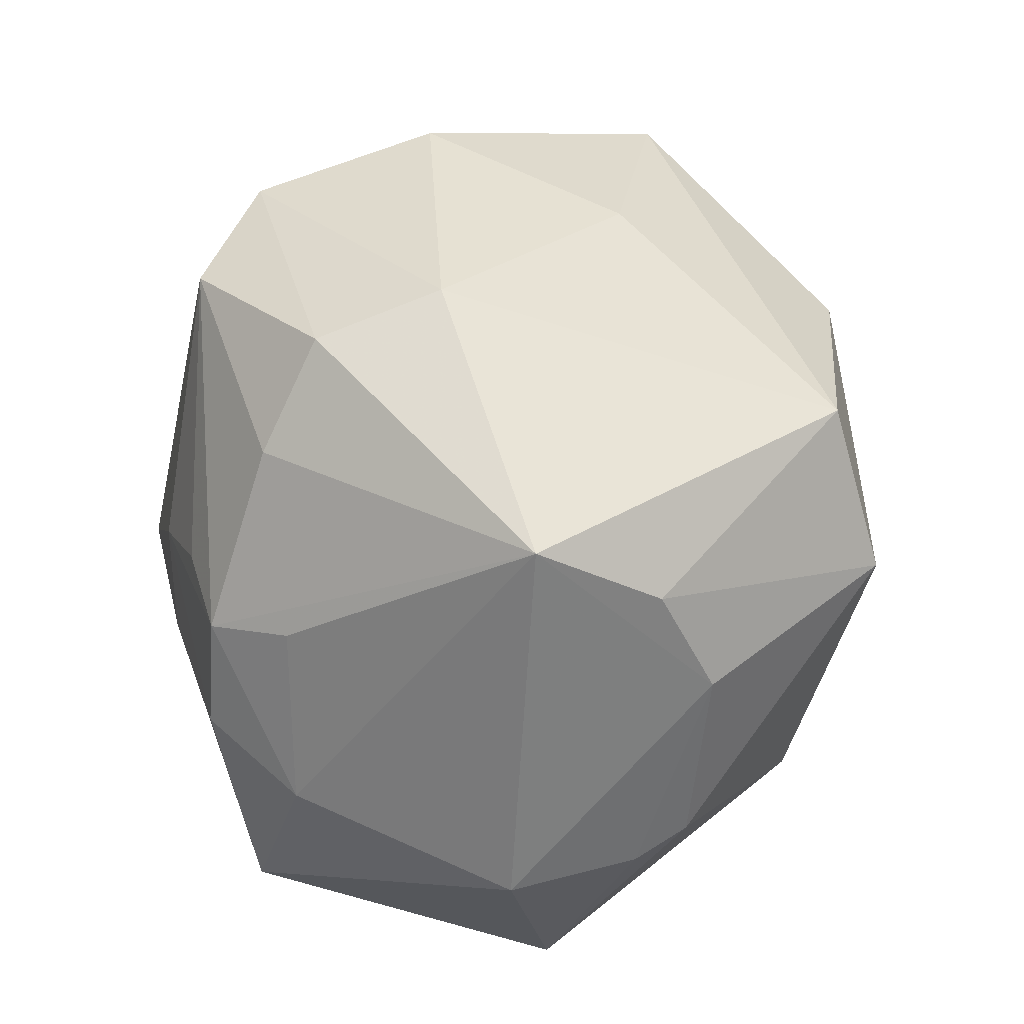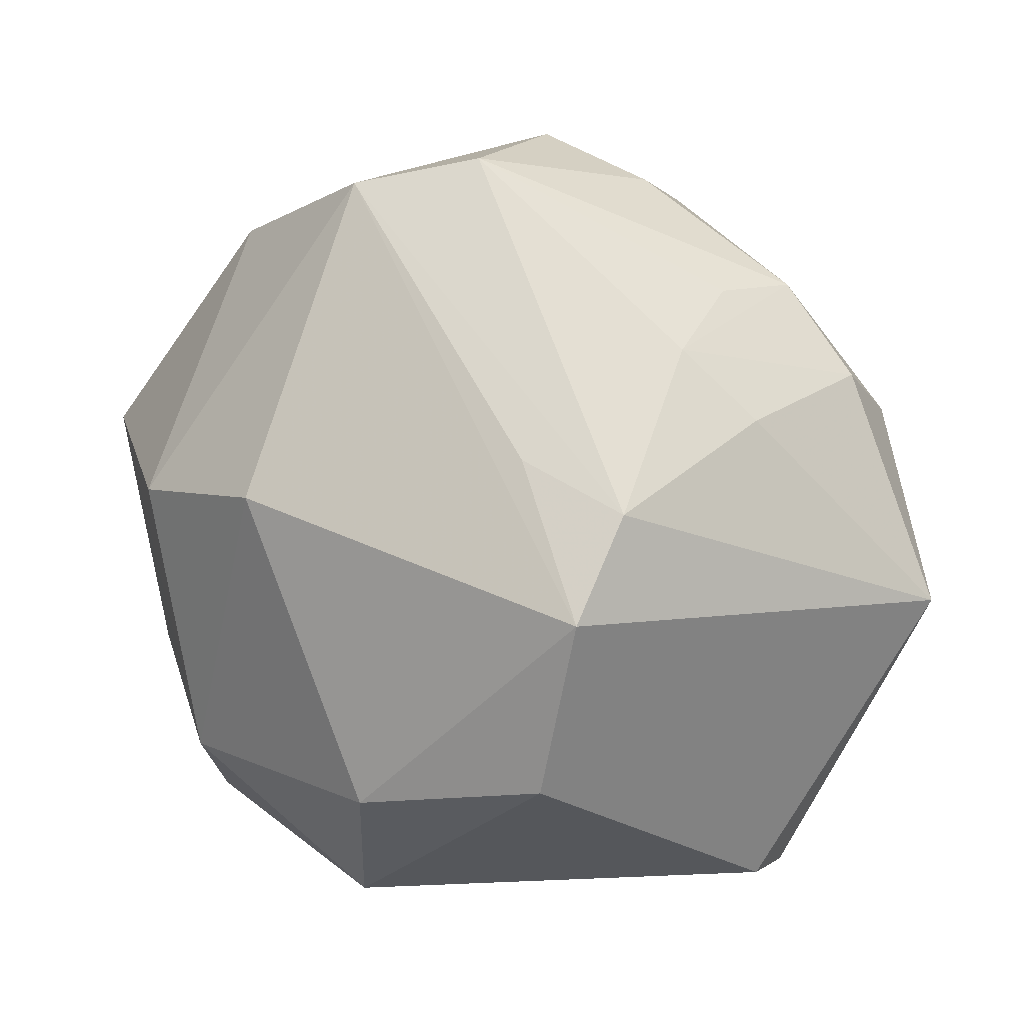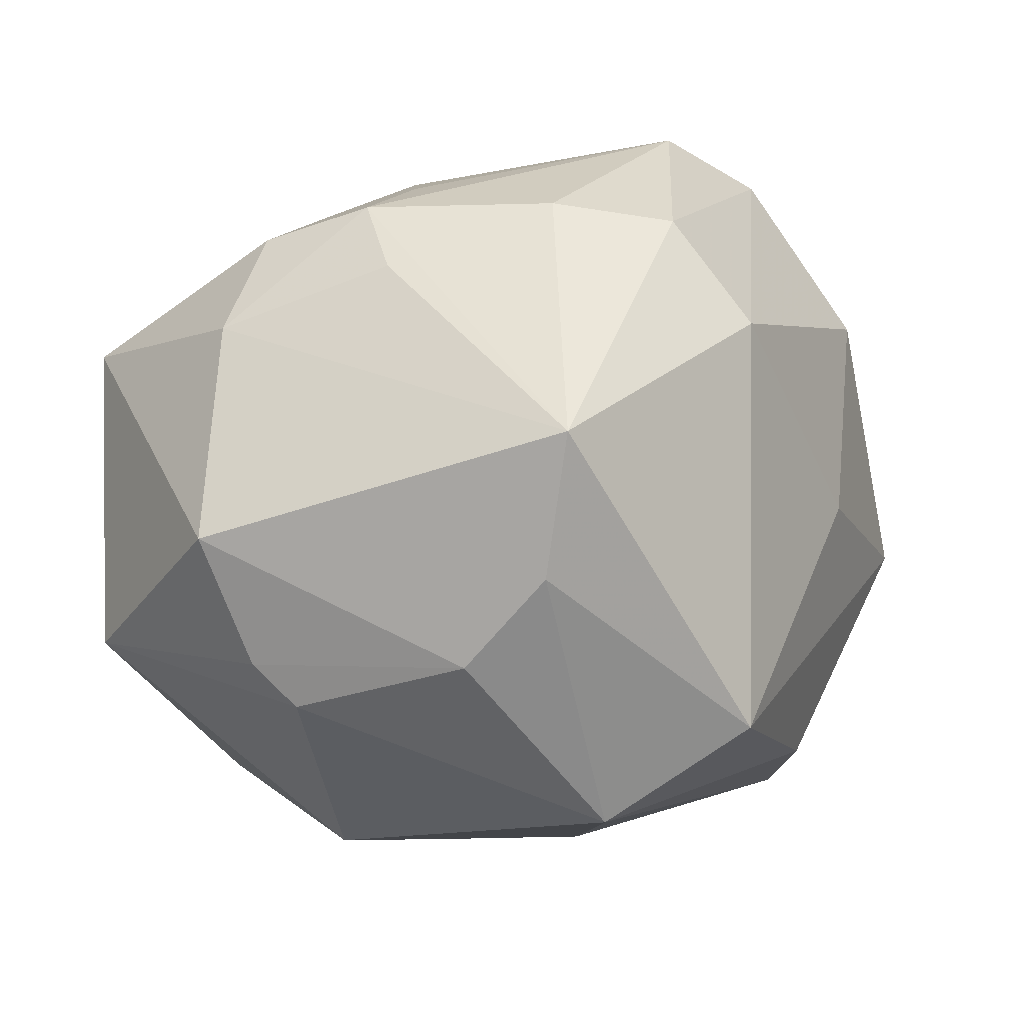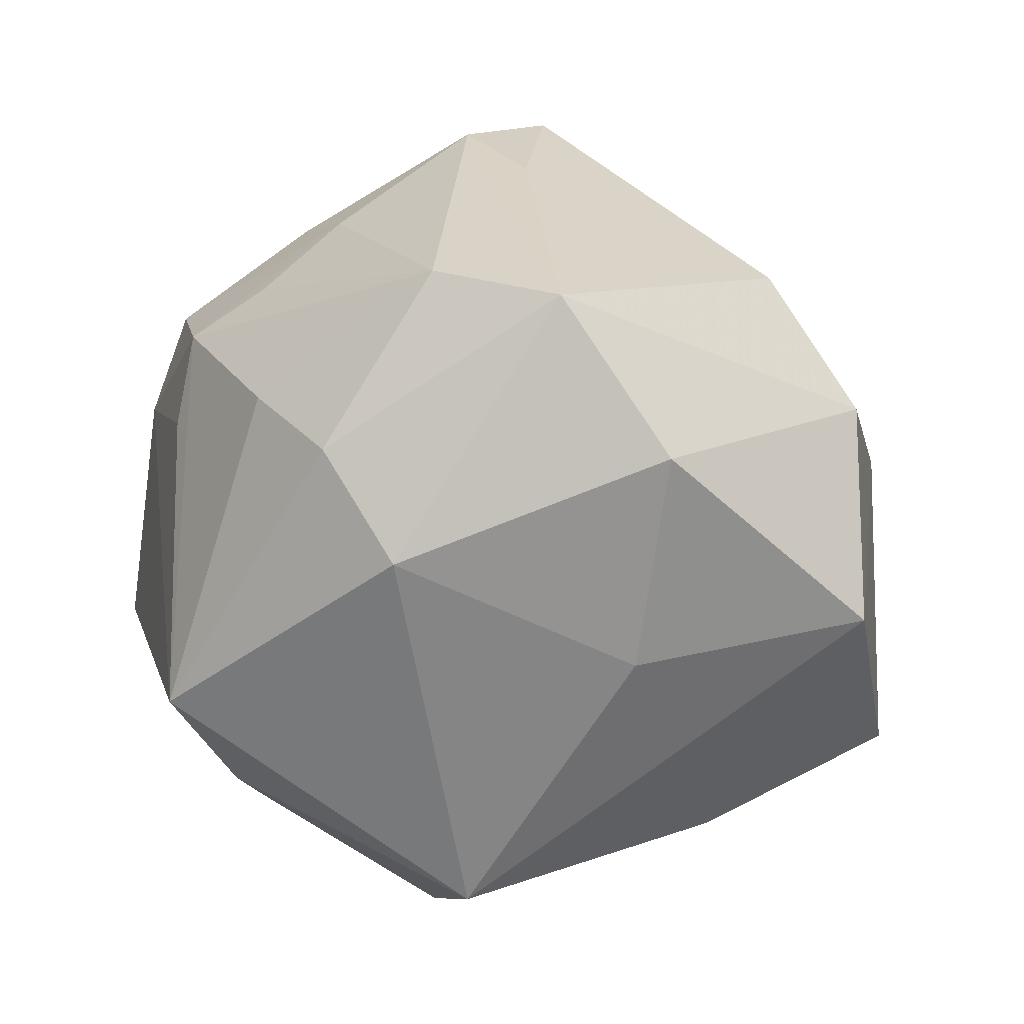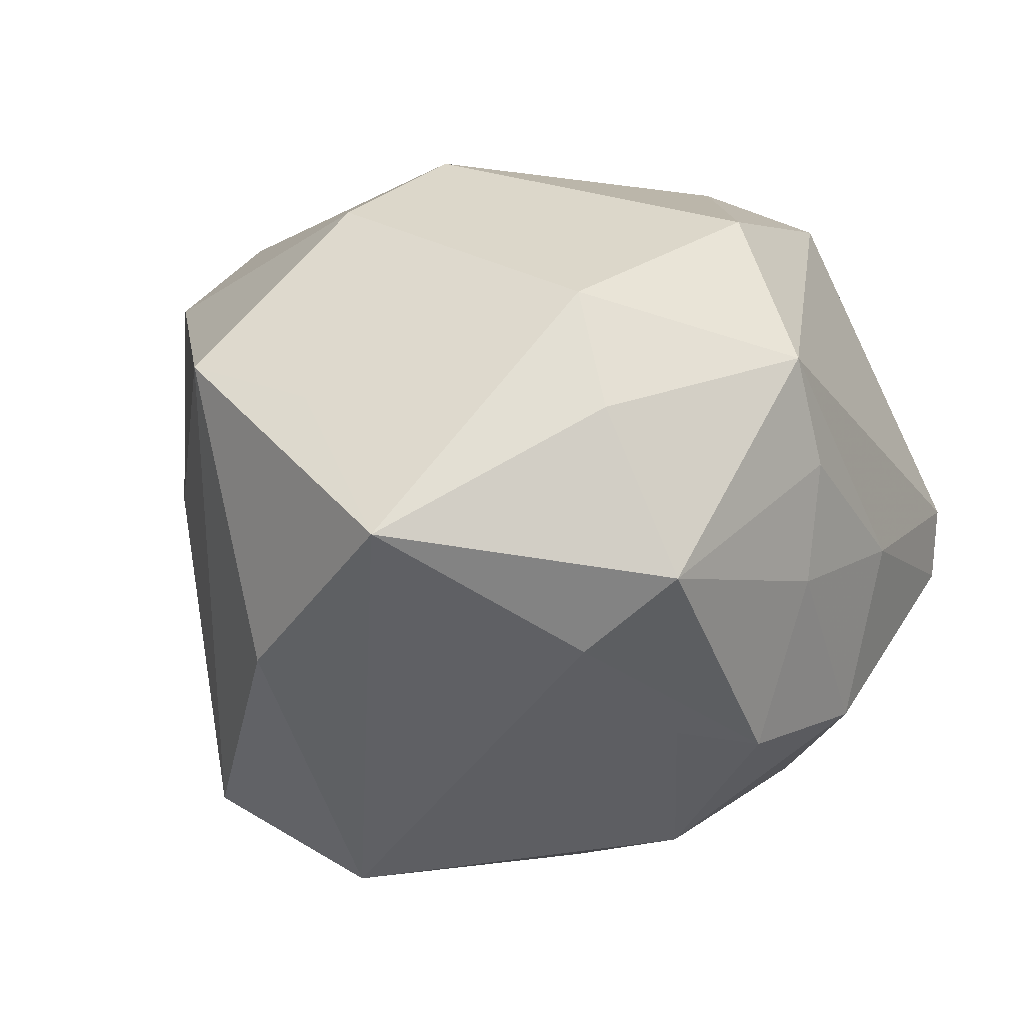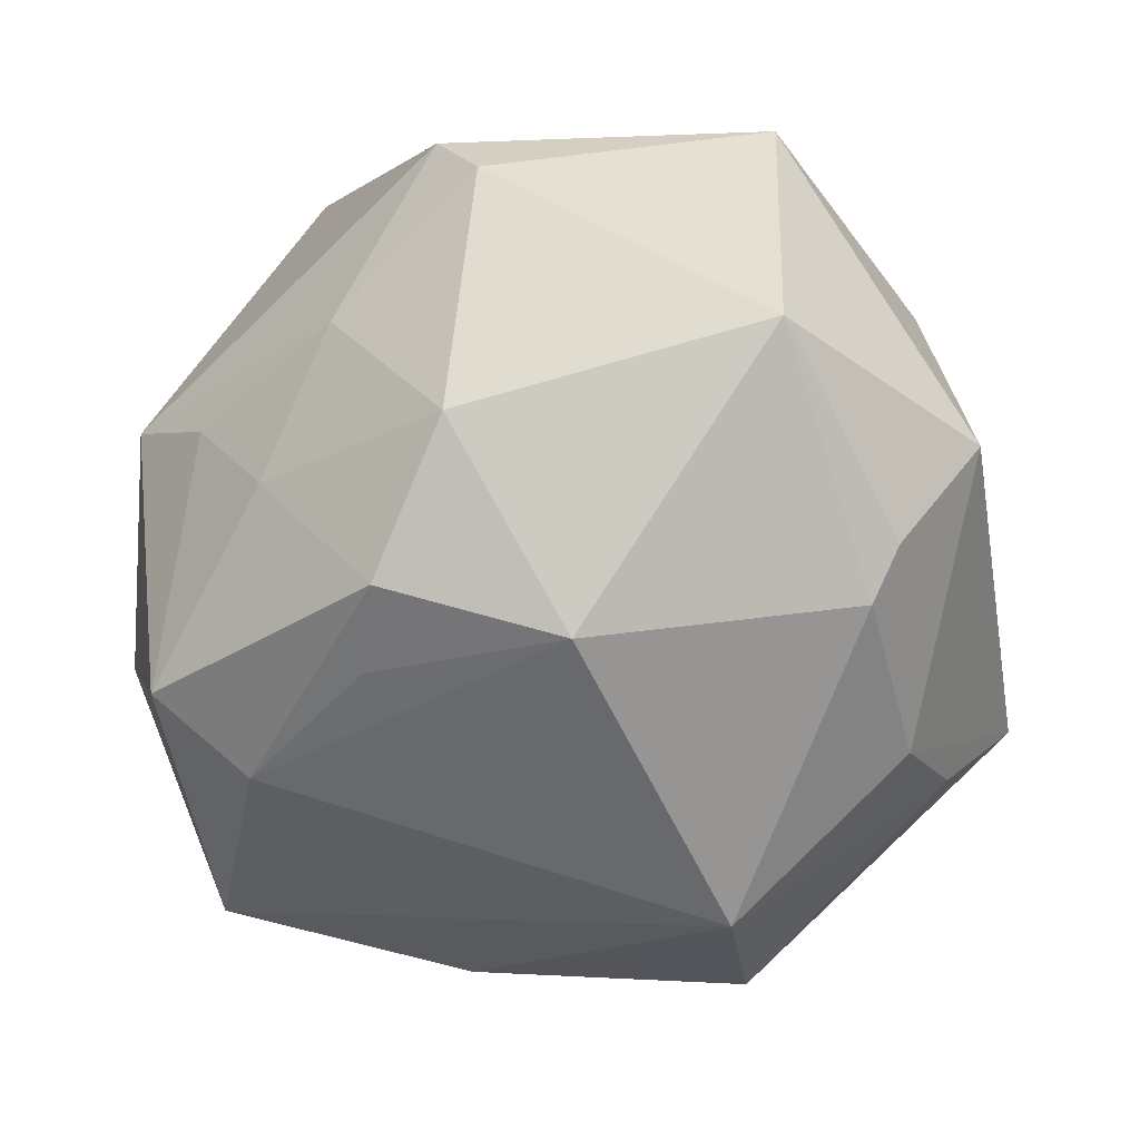
<metadata>
{"format":"obj","ext":"obj","renderer":"f3d","projection":"perspective","resolution":1024,"background":"white","views":[{"elev":68.3,"azim":109.1,"up":"+Y"},{"elev":73.4,"azim":1.0,"up":"+Z"},{"elev":-20.3,"azim":149.2,"up":"+Z"},{"elev":21.3,"azim":-155.3,"up":"+Z"},{"elev":-27.8,"azim":-59.3,"up":"+Z"},{"elev":-55.0,"azim":48.4,"up":"+Z"}]}
</metadata>
<code>
v -0.05482 0.0145 -0.0001689
v -0.01936 -0.04181 0.02203
v 0.0466 0.01324 0.01202
v -0.009702 -0.04665 -0.009361
v 0.03252 0.02958 0.01722
v 0.02785 0.003016 0.03653
v 0.0491 -0.01364 -0.0216
v -0.03358 -0.007287 0.03481
v 0.03282 0.0244 0.0273
v 0.003346 -0.0306 -0.03784
v 0.03424 -0.04346 -0.004883
v -0.0009337 0.02471 -0.04645
v -0.05153 0.0003389 -0.006897
v 0.0515 -0.01394 0.0173
v 0.002067 0.04632 0.02383
v -0.05088 -0.009232 -0.02729
v -0.04752 -0.002127 0.02076
v -0.007927 0.0482 0.01171
v -0.005941 -0.02411 -0.03832
v -0.02144 0.03115 0.04136
v -0.03229 0.03296 -0.002861
v -0.006279 0.03388 0.04316
v 0.03461 0.01237 -0.03426
v 0.04017 0.01158 -0.02963
v 0.0498 0.01607 -0.0169
v 0.01141 -0.01257 0.04802
v -0.0003929 -0.005521 0.04605
v 0.01498 -0.01287 -0.04314
v 0.02119 0.0522 -0.009925
v 0.01819 0.04245 -0.02416
v -0.0198 -0.04892 -0.0002648
v -0.003831 -0.04153 -0.02138
v 0.04097 0.01305 0.02554
v 0.02413 0.02082 0.0338
v 0.01484 0.03903 0.02614
v 0.02014 -0.03536 -0.02869
v 0.006133 -0.02562 0.04711
v -0.03589 0.03205 0.0237
v -0.02866 -0.0363 -0.03022
v -0.03616 0.01686 -0.03103
v -0.02707 -0.0231 -0.03567
v 0.01865 0.01053 0.04044
v 0.03048 -0.04641 0.002403
v -0.03955 -0.03329 -0.01225
v 0.02226 0.03102 -0.03238
v 0.002401 -0.04224 0.03295
v 0.012 -0.0453 -0.01125
v -0.04152 -0.03103 0.002999
v -0.01262 0.03883 -0.03638
f 18 29 49
f 14 7 25
f 28 12 23
f 23 7 28
f 41 12 28
f 30 12 49
f 49 29 30
f 43 31 47
f 46 31 43
f 43 14 46
f 46 14 37
f 29 18 15
f 29 15 35
f 35 15 22
f 49 1 21
f 21 18 49
f 1 17 38
f 38 21 1
f 18 21 38
f 11 14 43
f 7 14 11
f 43 47 11
f 25 7 24
f 7 23 24
f 39 31 44
f 39 41 10
f 28 10 19
f 19 41 28
f 10 41 19
f 12 41 16
f 41 39 16
f 16 39 44
f 45 23 12
f 12 30 45
f 25 24 45
f 45 24 23
f 45 29 25
f 45 30 29
f 2 46 37
f 31 46 2
f 7 11 36
f 28 7 36
f 36 10 28
f 36 11 47
f 37 14 26
f 14 6 26
f 6 42 26
f 26 42 22
f 26 27 37
f 4 47 31
f 31 39 4
f 40 1 49
f 40 16 1
f 49 12 40
f 12 16 40
f 1 16 13
f 8 2 37
f 48 8 17
f 2 8 48
f 48 16 44
f 44 31 48
f 31 2 48
f 48 13 16
f 48 17 1
f 1 13 48
f 33 42 6
f 33 6 14
f 20 38 17
f 17 8 20
f 18 38 20
f 20 15 18
f 22 15 20
f 20 26 22
f 27 26 20
f 37 27 20
f 20 8 37
f 47 4 32
f 32 4 39
f 32 36 47
f 32 39 10
f 10 36 32
f 42 33 9
f 9 35 22
f 29 35 9
f 3 14 25
f 3 33 14
f 3 9 33
f 25 29 3
f 22 42 34
f 34 9 22
f 42 9 34
f 29 9 5
f 5 3 29
f 9 3 5

</code>
